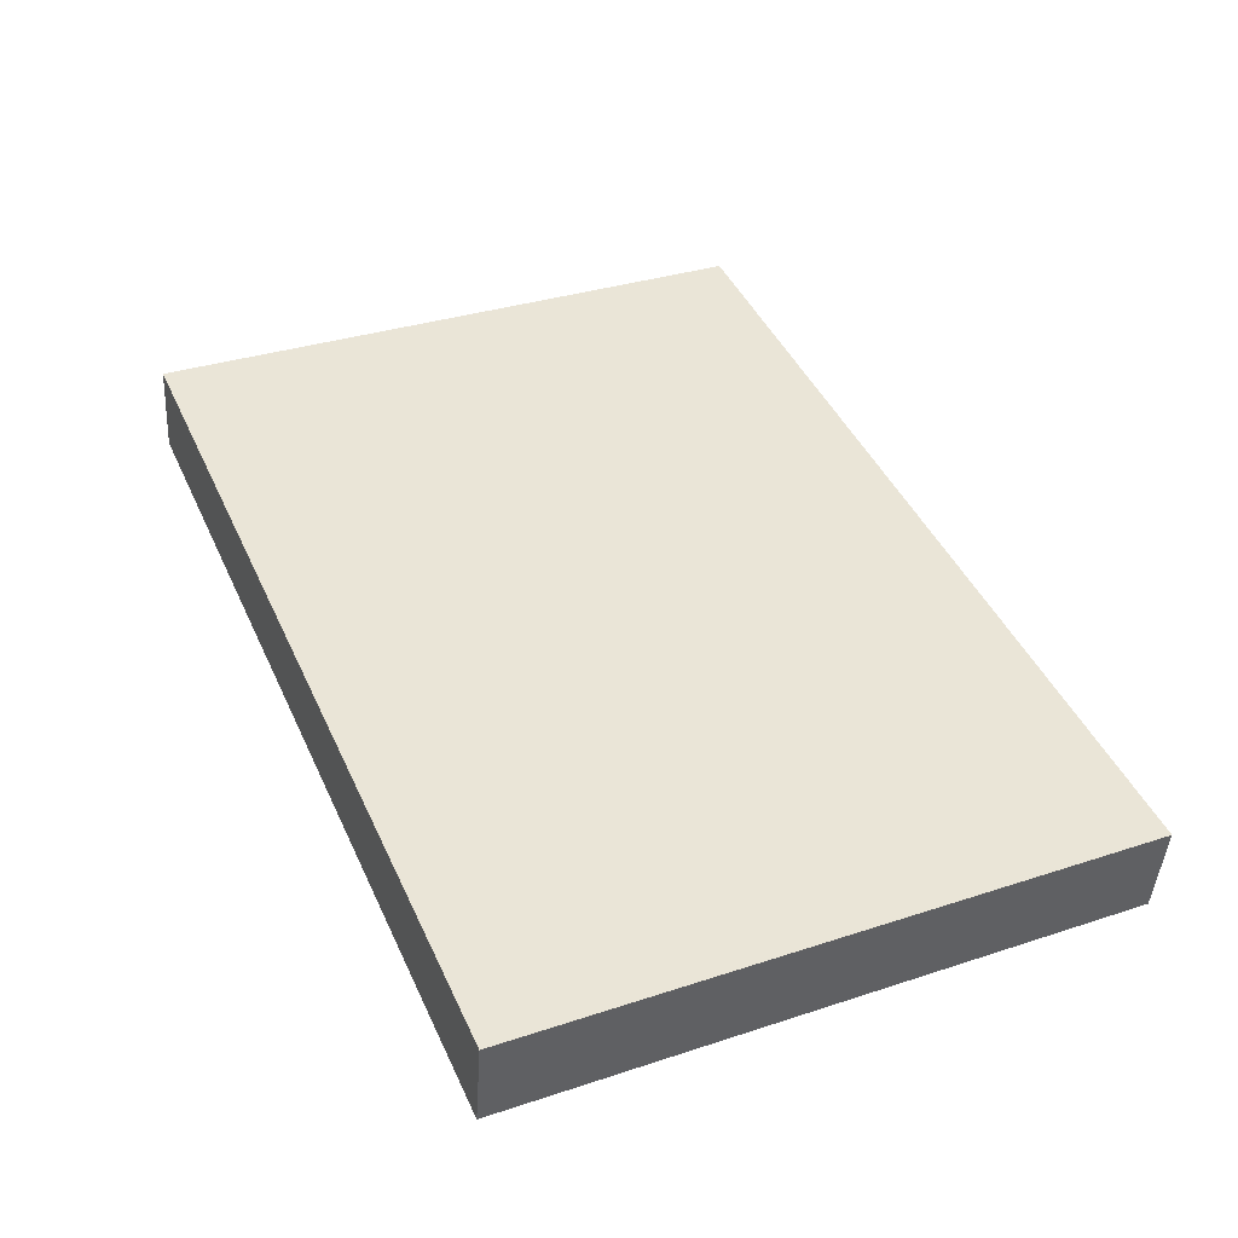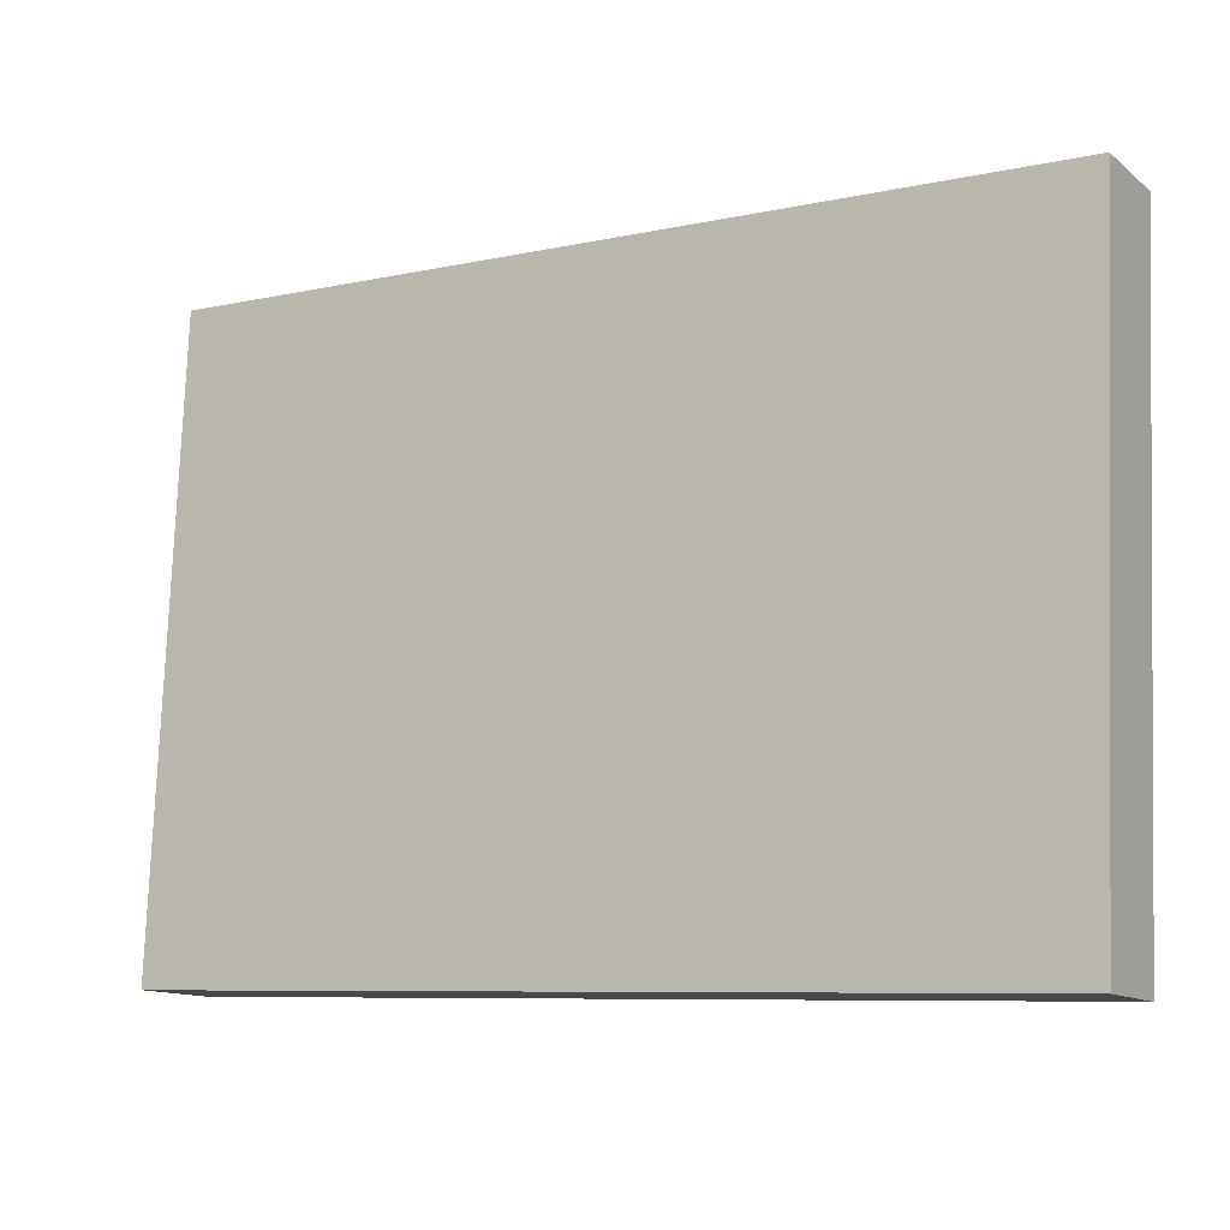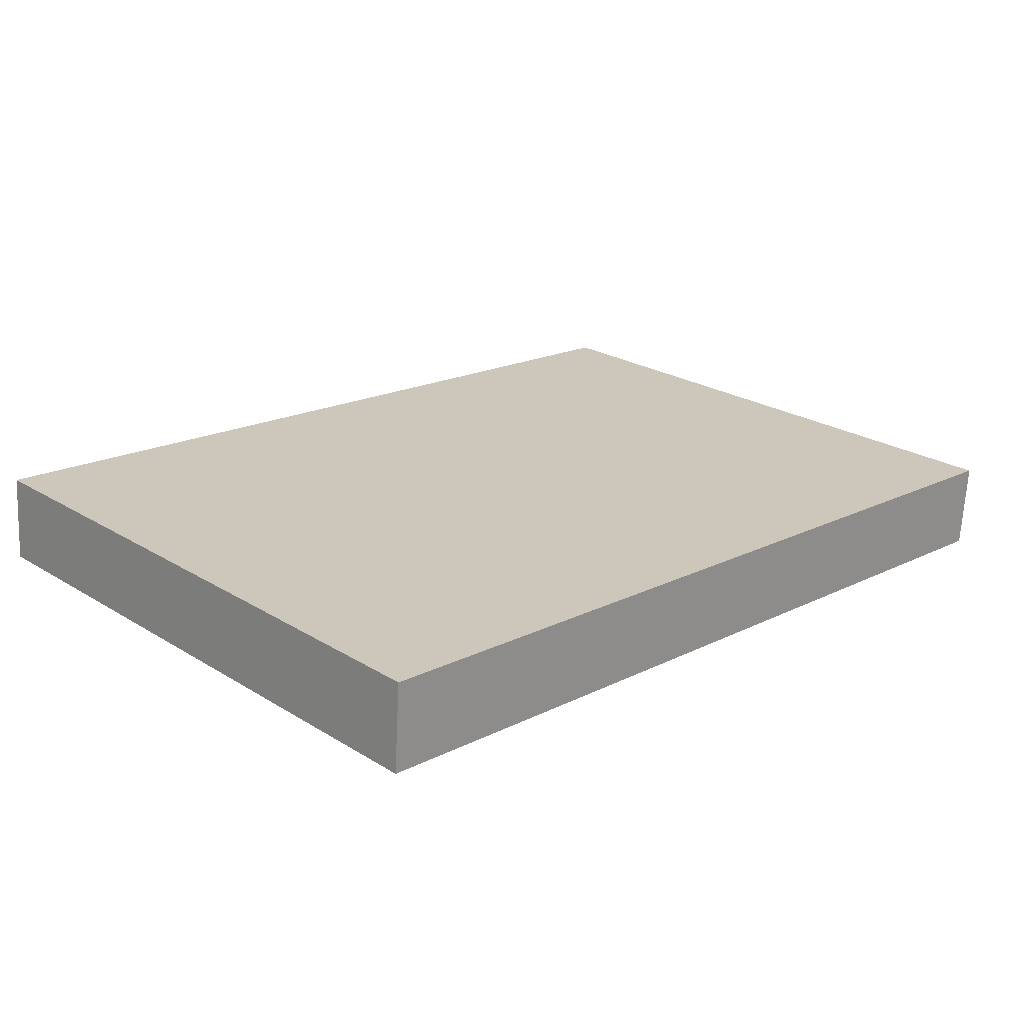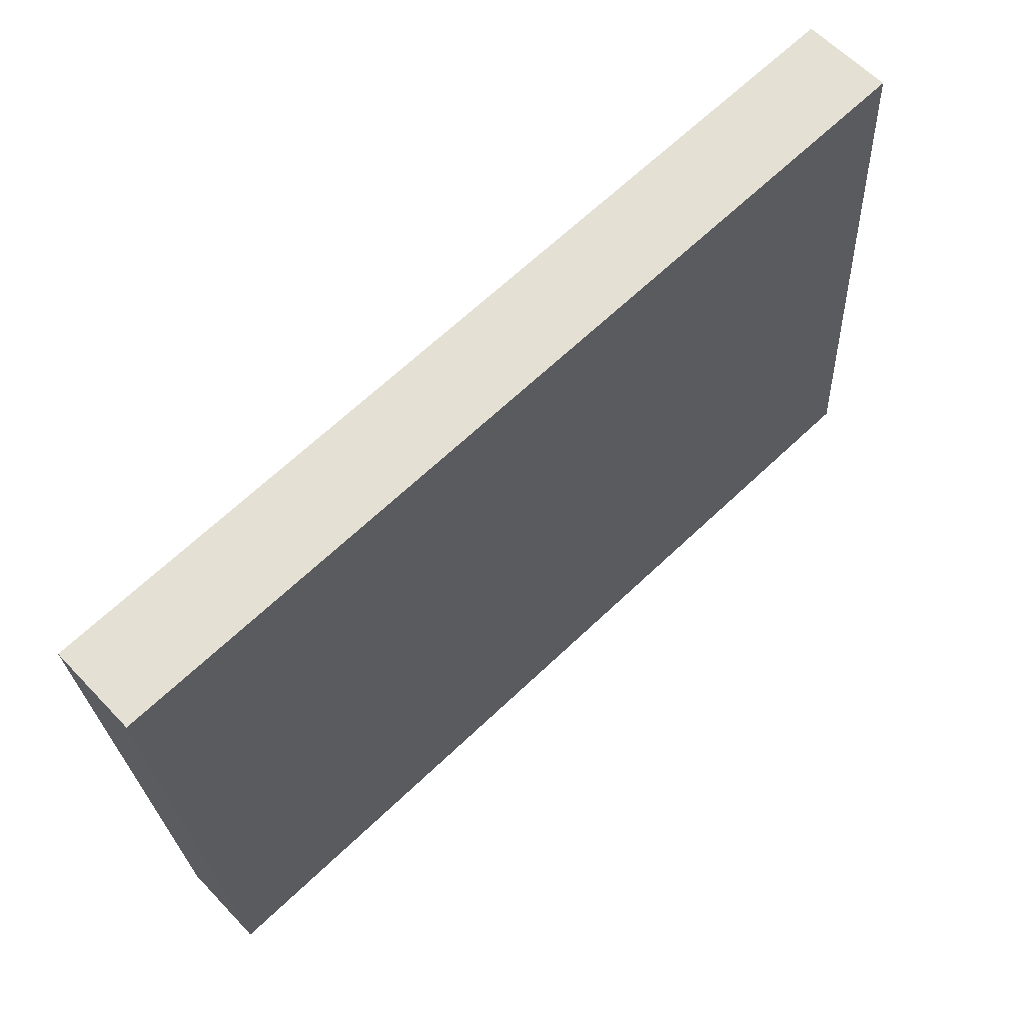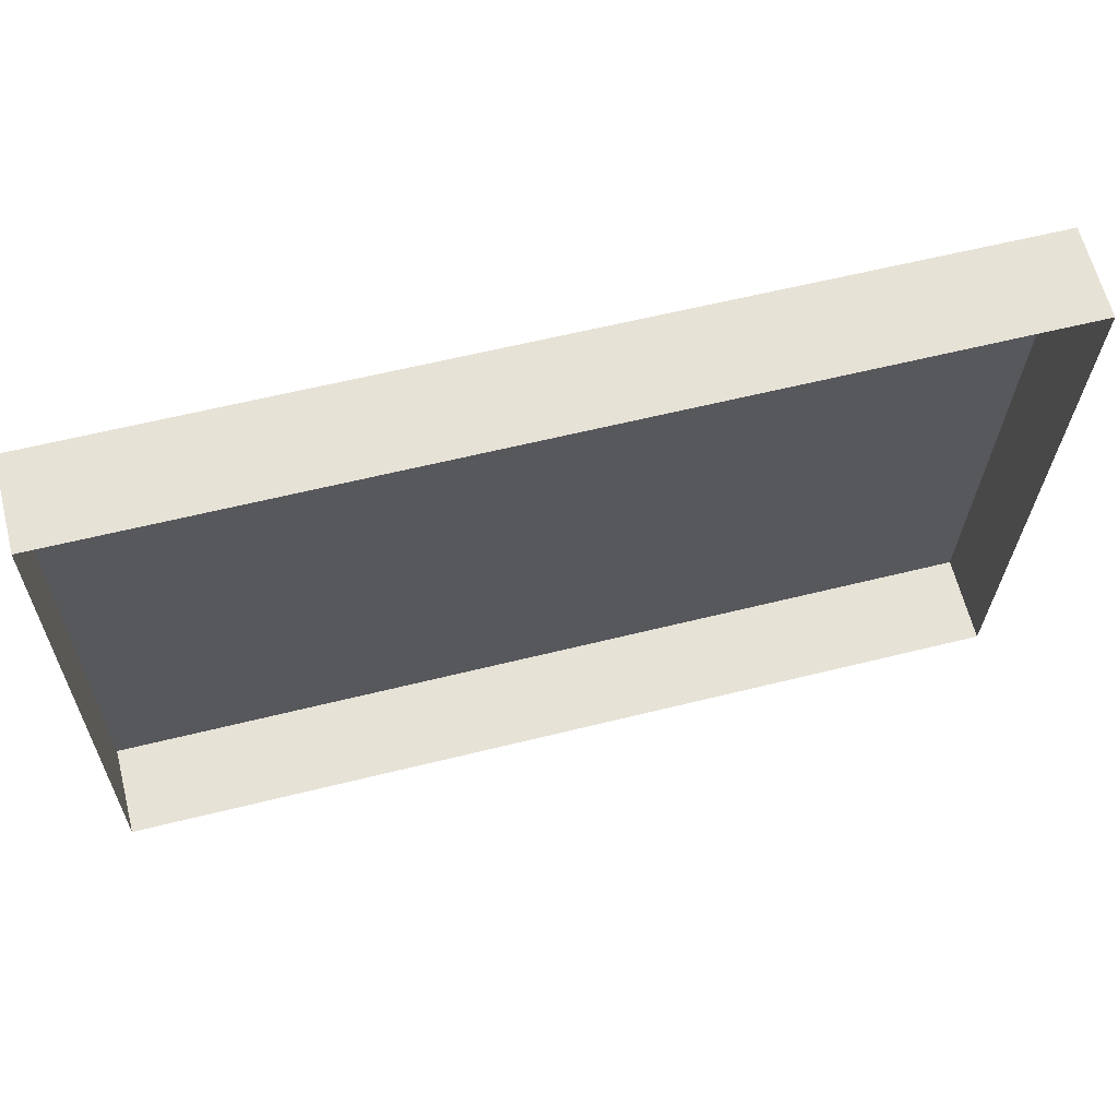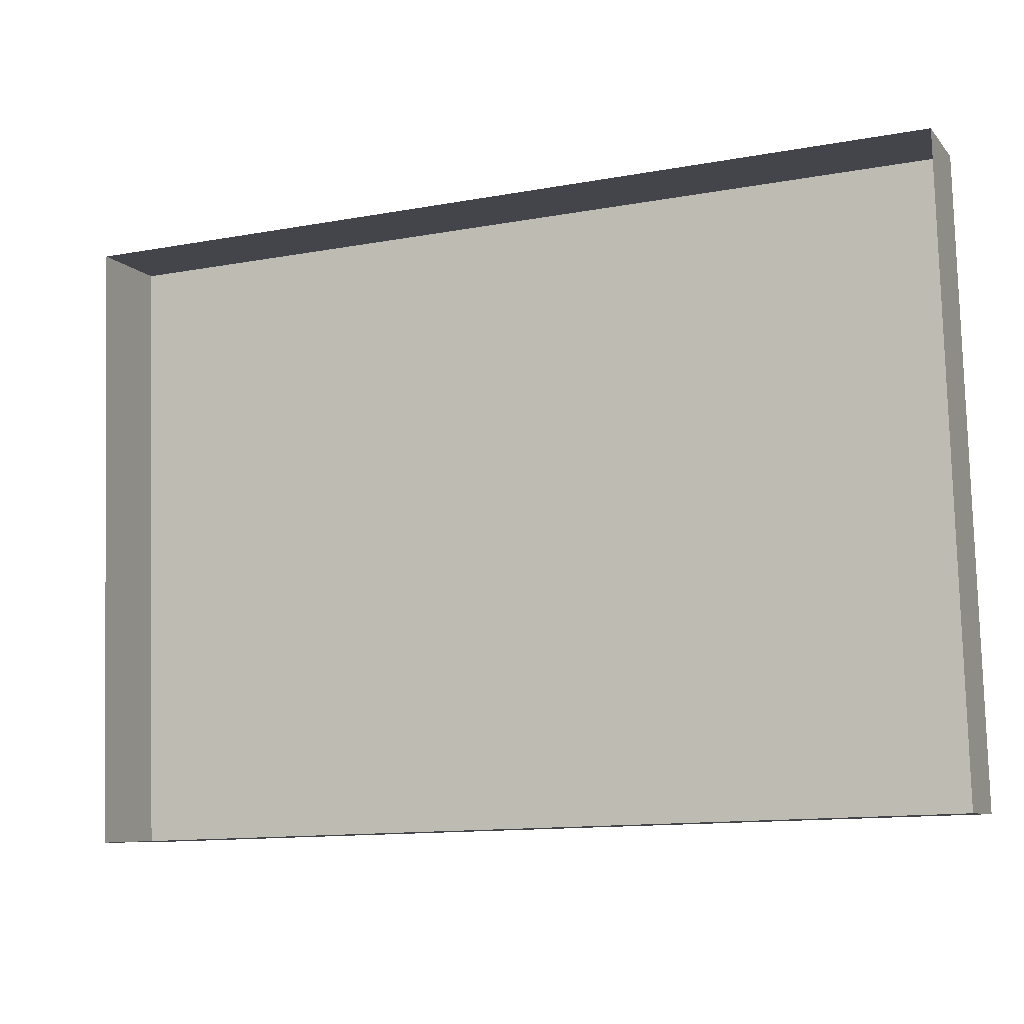
<metadata>
{"format":"obj","ext":"obj","renderer":"f3d","projection":"perspective","resolution":1024,"background":"white","views":[{"elev":44.3,"azim":-113.5,"up":"+Y"},{"elev":-8.0,"azim":-148.8,"up":"+Z"},{"elev":18.2,"azim":-44.5,"up":"+Y"},{"elev":66.7,"azim":136.5,"up":"+Z"},{"elev":59.8,"azim":-14.4,"up":"+Z"},{"elev":-13.0,"azim":22.8,"up":"+Z"}]}
</metadata>
<code>
o mesh63/mesh63-geometry#mesh63-geometry
v -0.456 0.04921 -0.1642
v -0.3524 0.03887 -0.1649
v -0.456 0.03887 -0.1649
v -0.3524 0.04921 -0.1642
v -0.456 0.0337 -0.09255
v -0.3524 0.04404 -0.09181
v -0.3524 0.0337 -0.09255
v -0.456 0.04404 -0.09181
f 1 2 3
f 2 1 4
f 5 1 3
f 1 6 4
f 4 7 2
f 1 5 8
f 6 1 8
f 7 4 6
f 5 6 8
f 6 5 7
f 3 2 1
f 4 1 2
f 3 1 5
f 4 6 1
f 2 7 4
f 8 5 1
f 8 1 6
f 6 4 7
f 8 6 5
f 7 5 6

</code>
